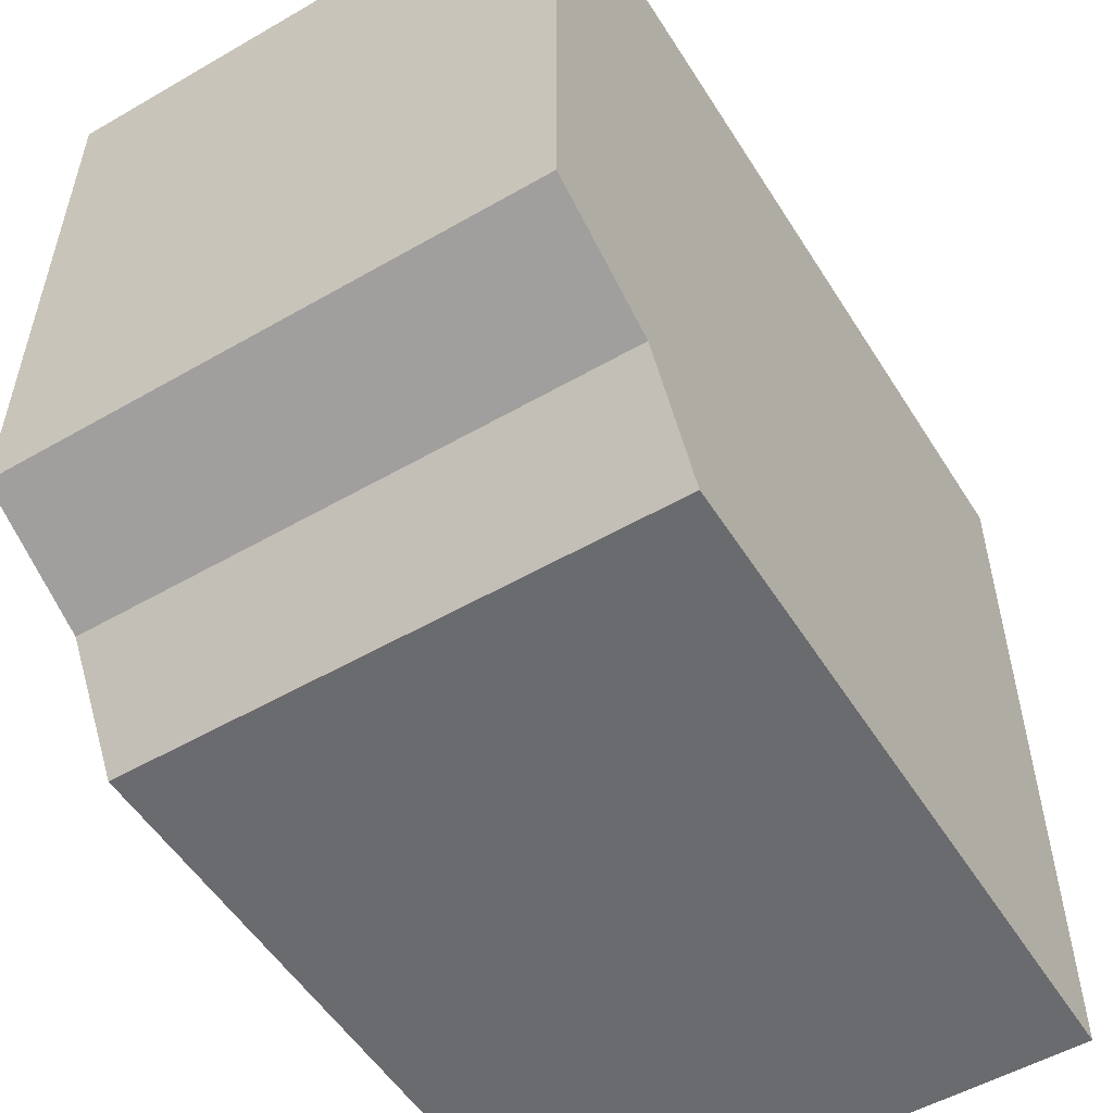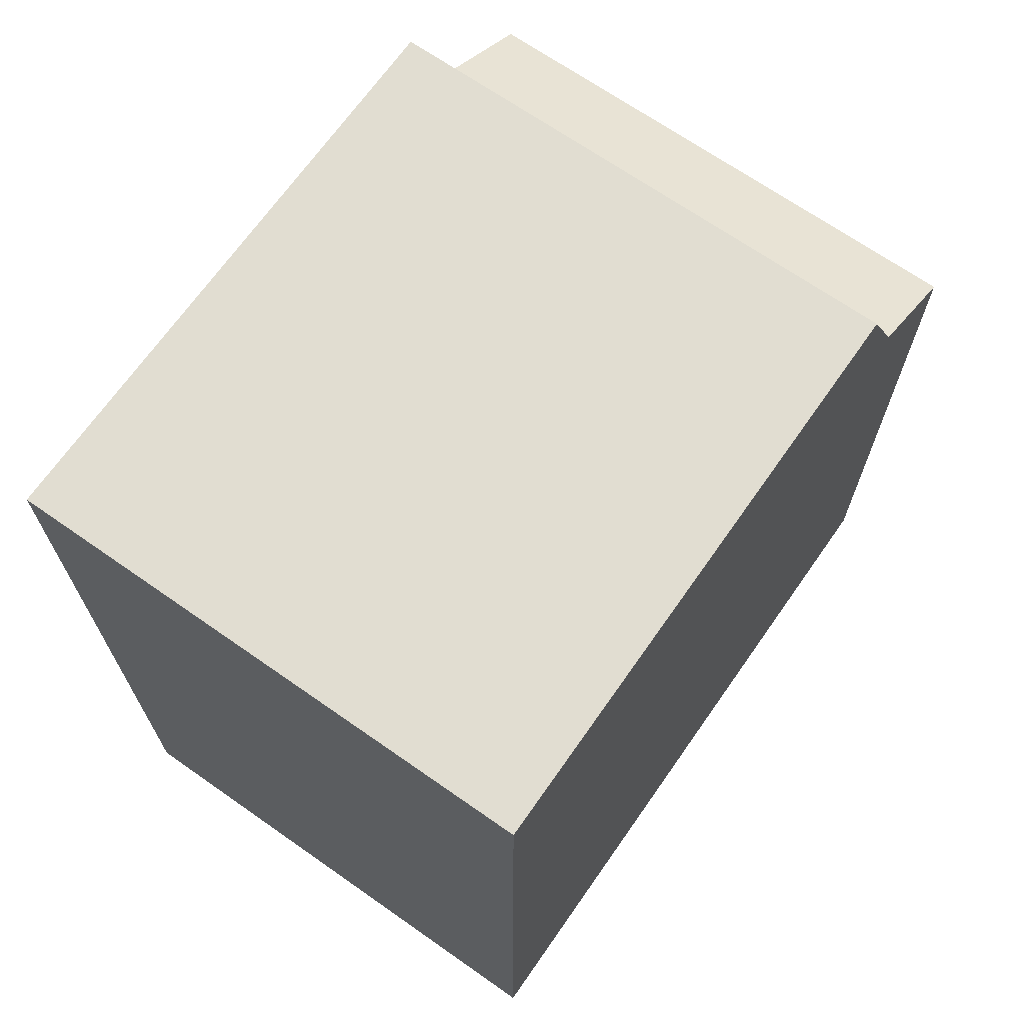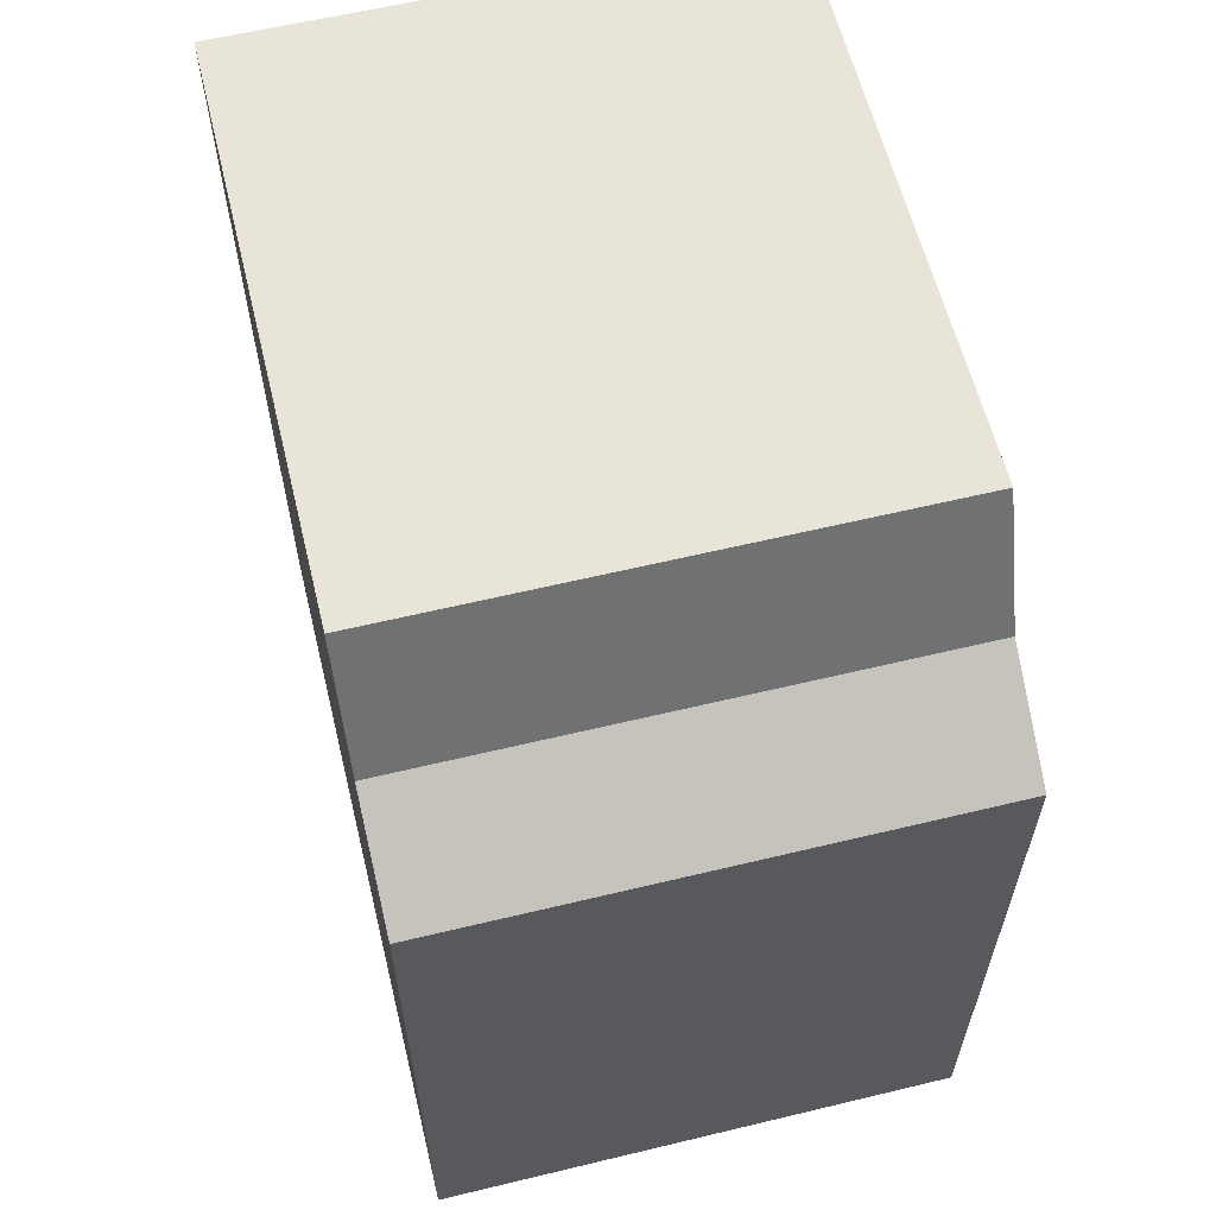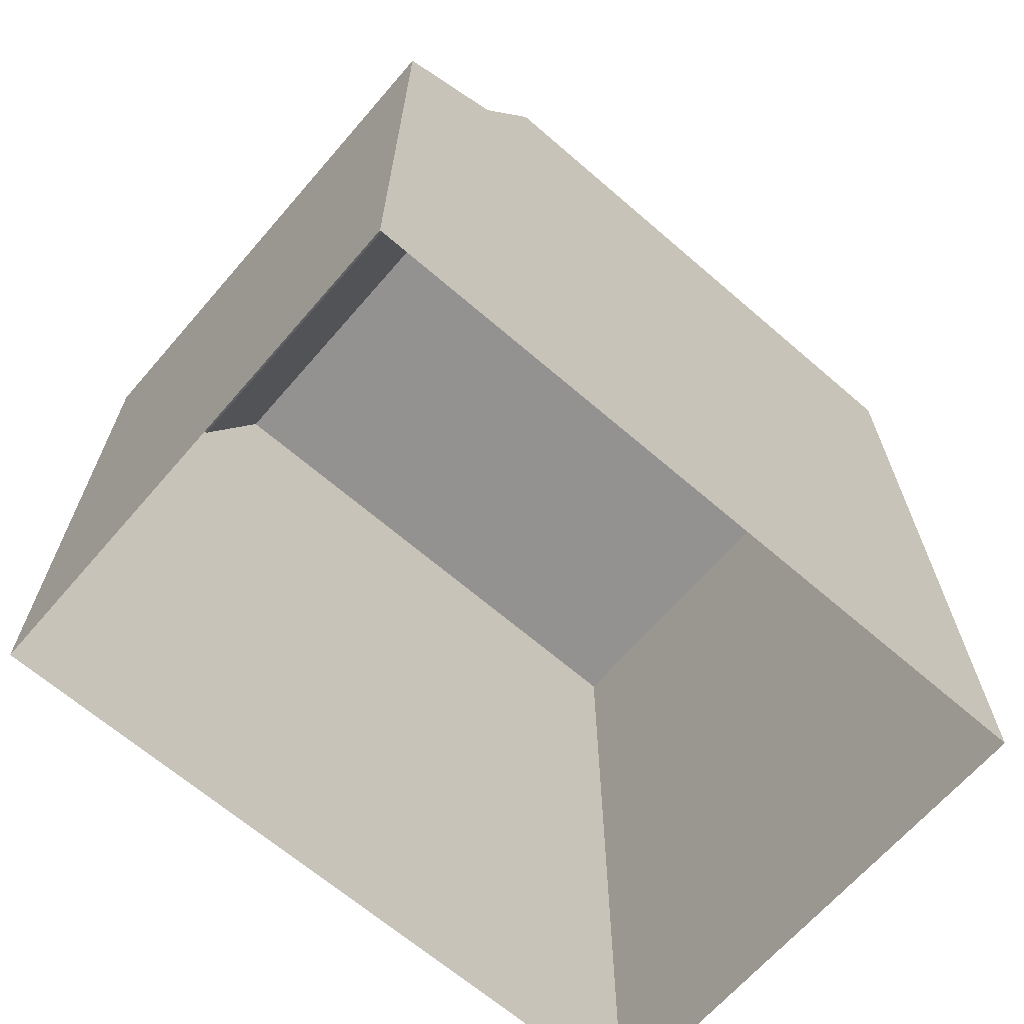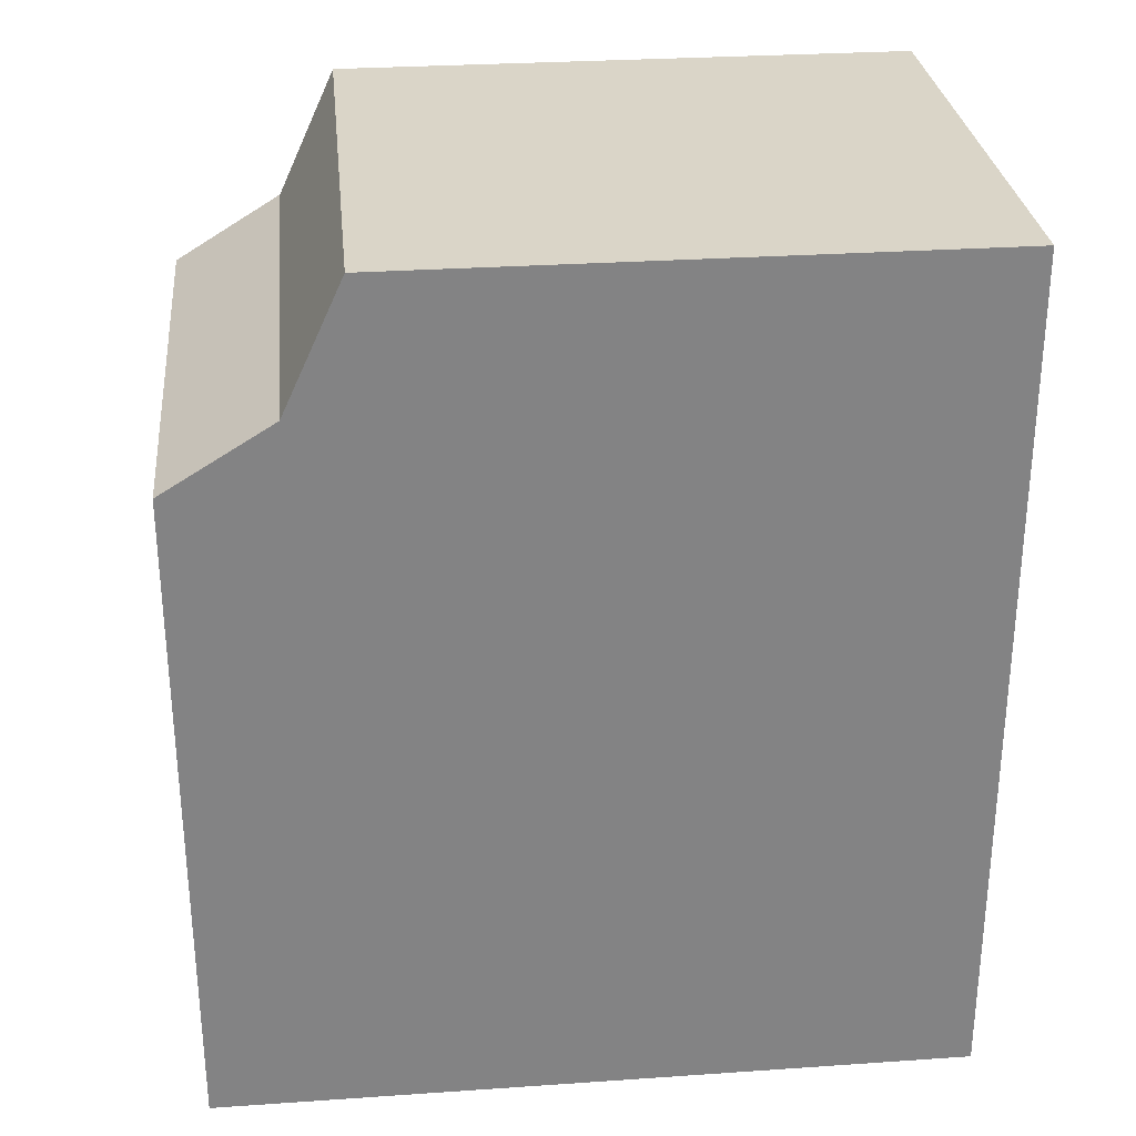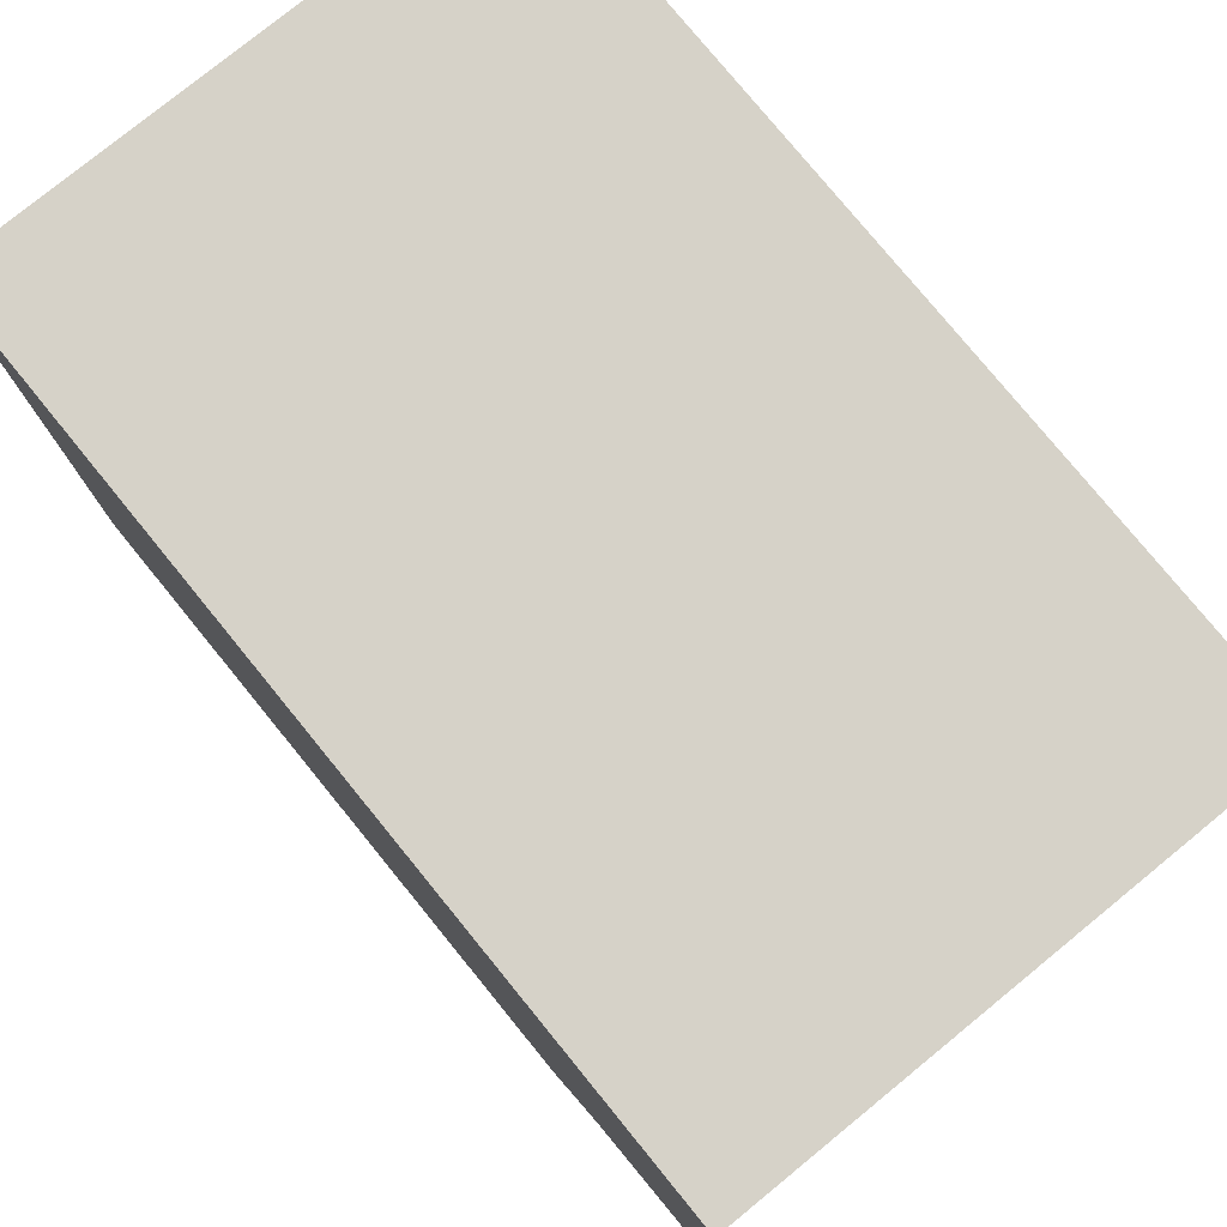
<metadata>
{"format":"obj","ext":"obj","renderer":"f3d","projection":"perspective","resolution":1024,"background":"white","views":[{"elev":-53.4,"azim":31.6,"up":"+Y"},{"elev":68.7,"azim":-145.0,"up":"+Z"},{"elev":60.6,"azim":-13.8,"up":"+Z"},{"elev":-66.4,"azim":49.1,"up":"+Z"},{"elev":29.2,"azim":84.2,"up":"+Z"},{"elev":78.1,"azim":-39.2,"up":"+Y"}]}
</metadata>
<code>
o sponza_163
v -5.873 67.41 -26.58
v -5.873 67.41 -25.42
v -6.795 67.41 -25.42
v -6.795 67.41 -26.58
v -6.795 68.72 -25.08
v -5.873 68.72 -25.08
v -5.873 68.72 -26.58
v -6.795 68.72 -26.58
v -6.795 67.41 -25.42
v -6.795 67.6 -25.3
v -6.795 67.41 -26.58
v -5.873 67.6 -25.3
v -6.795 67.6 -25.3
v -6.795 67.41 -25.42
v -5.873 67.41 -25.42
v -5.873 67.41 -25.42
v -5.873 67.41 -26.58
v -5.873 67.6 -25.3
v -6.795 68.72 -26.58
v -6.795 68.72 -25.08
v -6.795 68.72 -25.08
v -6.795 67.71 -25.08
v -5.873 67.71 -25.08
v -5.873 68.72 -25.08
v -5.873 68.72 -26.58
v -5.873 68.72 -25.08
v -6.795 67.71 -25.08
v -5.873 67.6 -25.3
v -5.873 67.71 -25.08
v -6.795 67.71 -25.08
v -6.795 67.6 -25.3
v -5.873 67.71 -25.08
f 1 2 3
f 1 3 4
f 5 6 7
f 5 7 8
f 9 10 11
f 12 13 14
f 12 14 15
f 16 17 18
f 19 11 10
f 19 10 20
f 21 22 23
f 21 23 24
f 18 17 25
f 18 25 26
f 20 10 27
f 28 29 30
f 28 30 31
f 18 26 32

</code>
